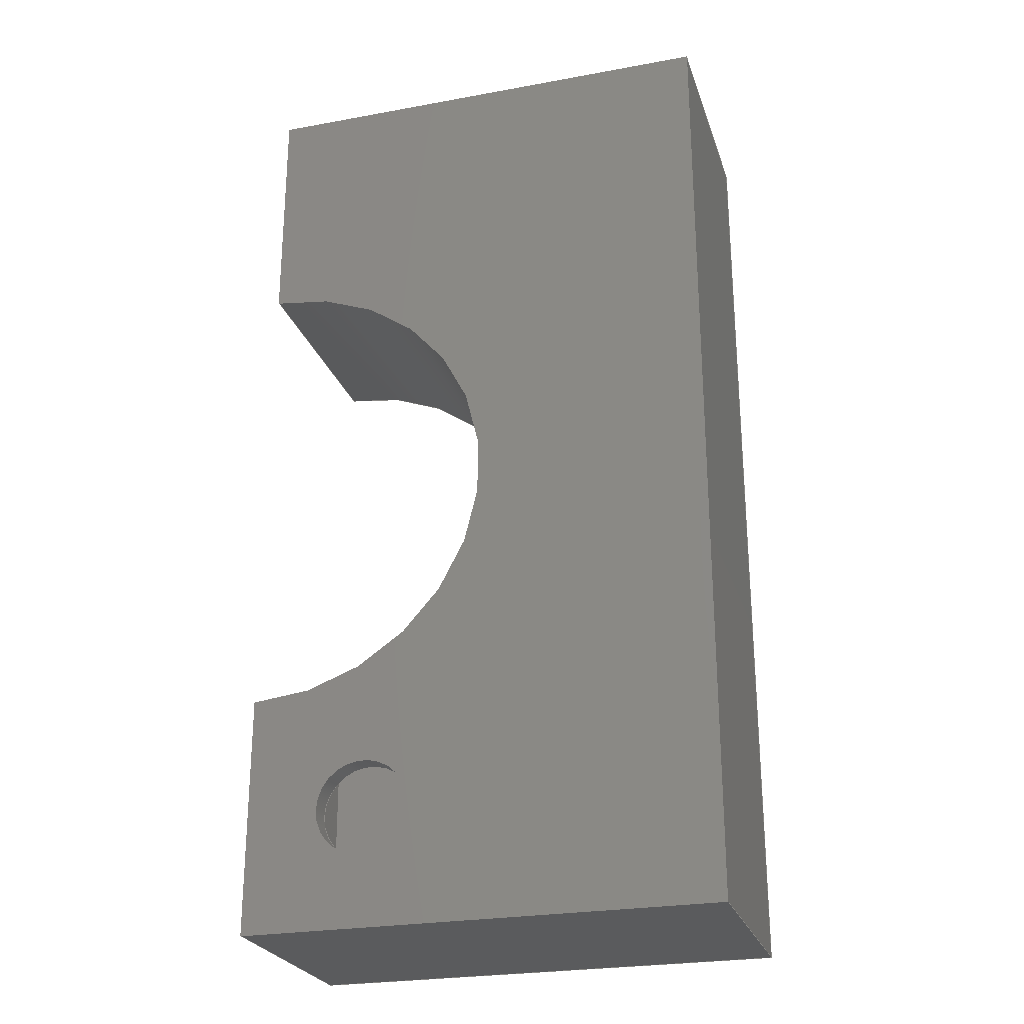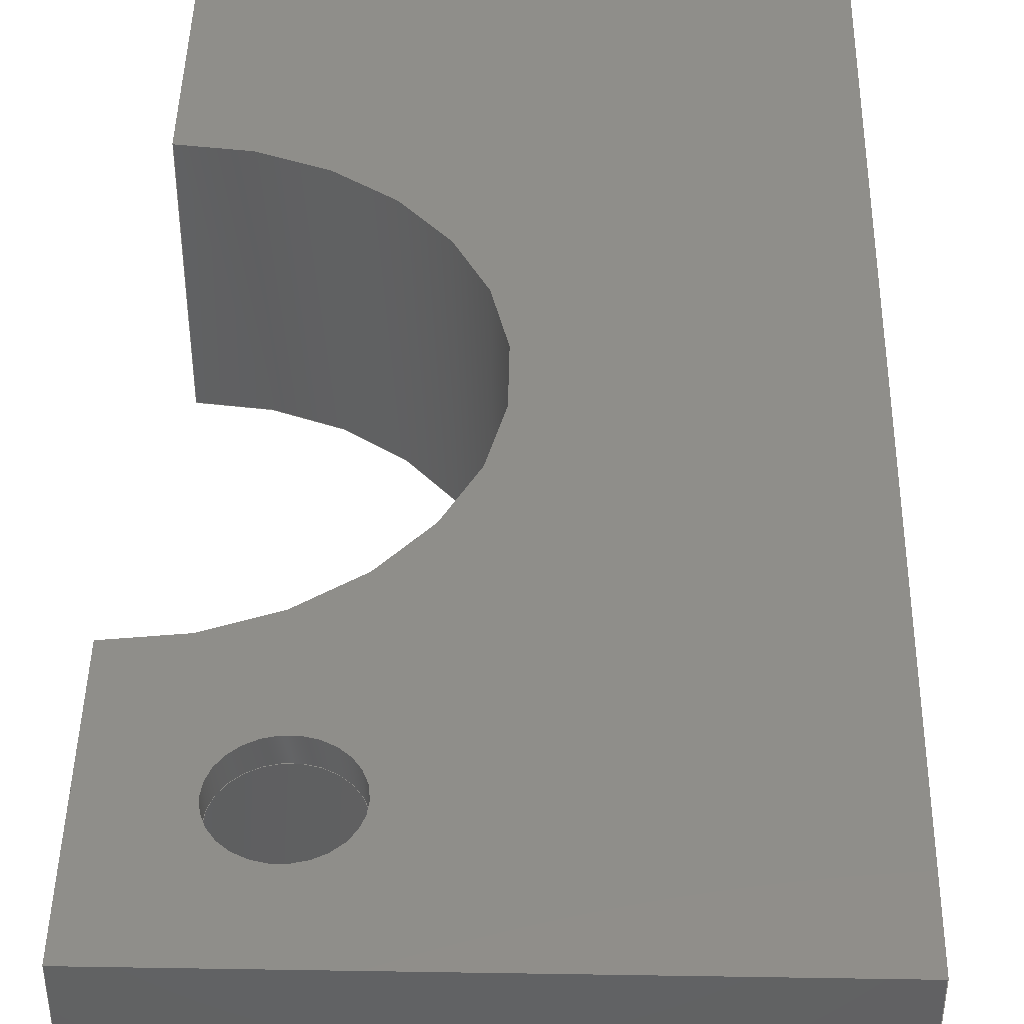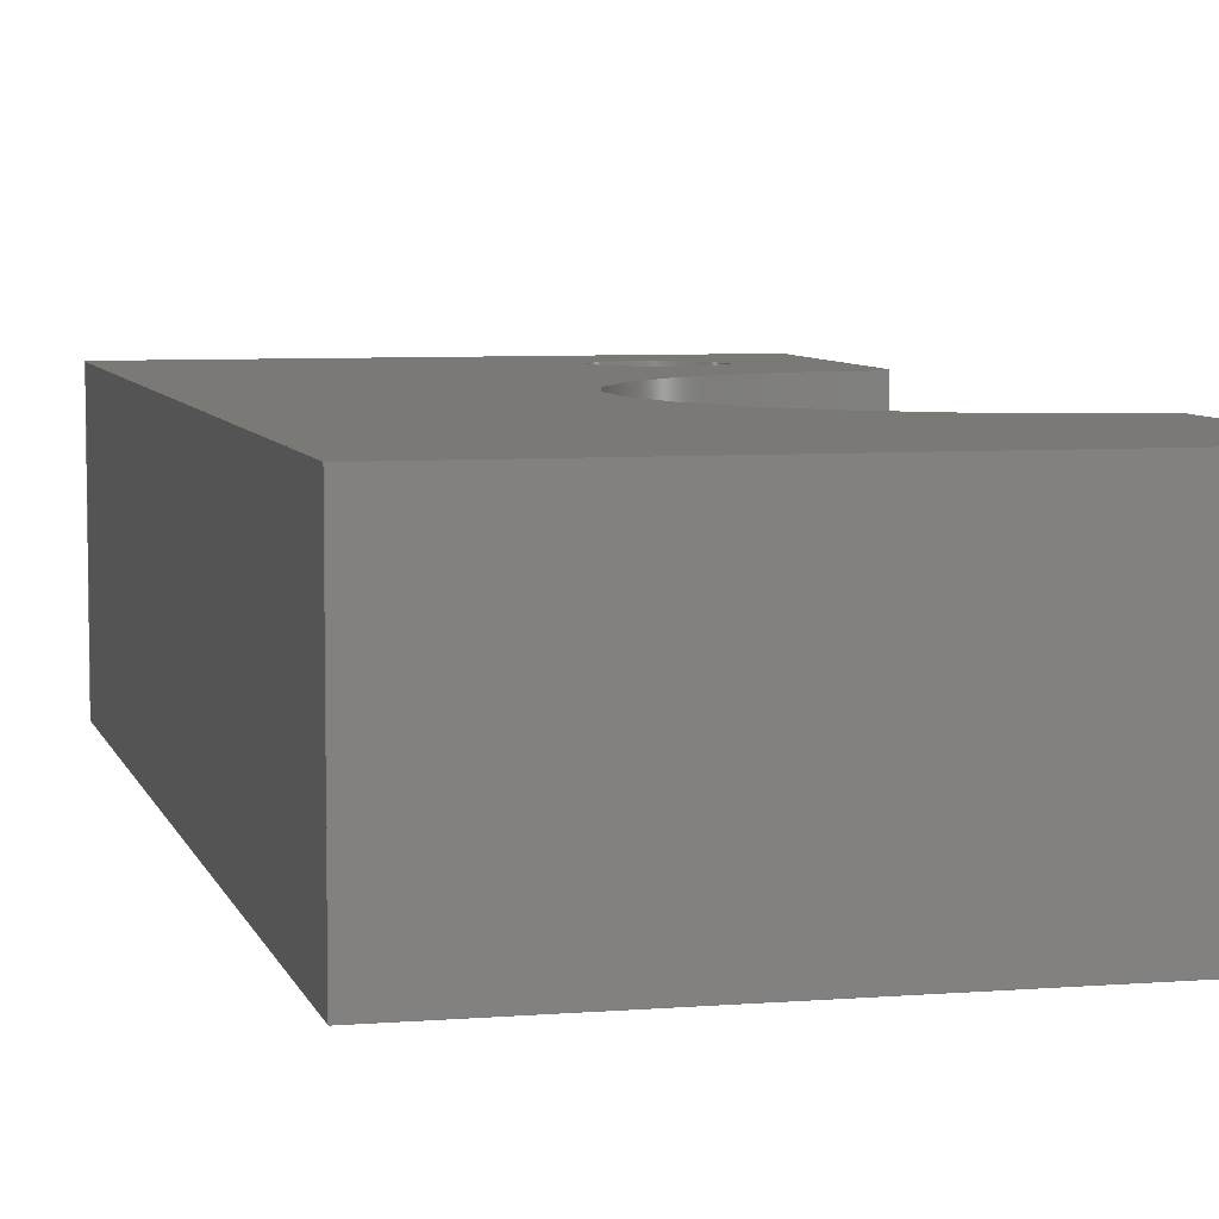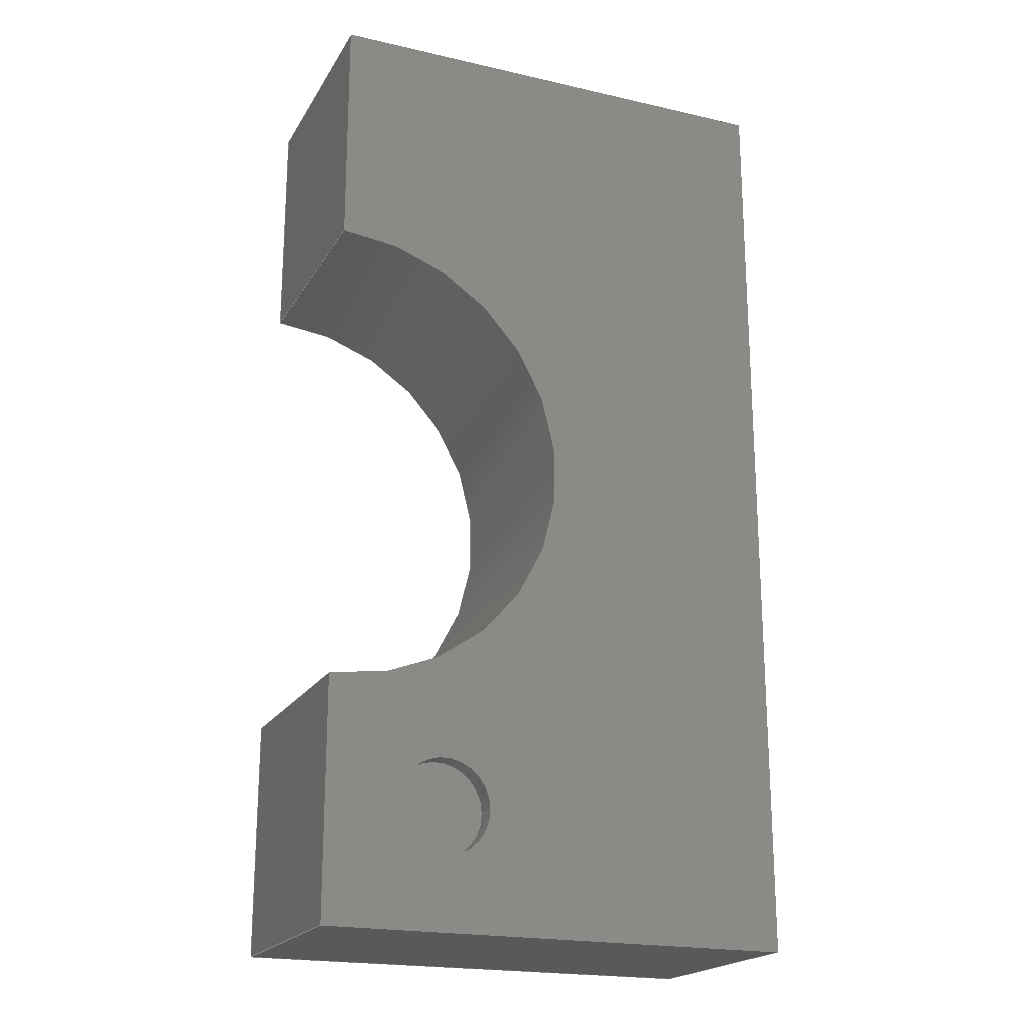
<metadata>
{"format":"step","ext":"step","renderer":"f3d","projection":"perspective","resolution":1024,"background":"white","views":[{"elev":-25.5,"azim":16.4,"up":"+Y"},{"elev":43.6,"azim":1.1,"up":"+Z"},{"elev":6.3,"azim":166.3,"up":"+Z"},{"elev":-20.4,"azim":-22.6,"up":"+Y"}]}
</metadata>
<code>
ISO-10303-21;
DATA;
#1=MECHANICAL_DESIGN_GEOMETRIC_PRESENTATION_REPRESENTATION('',(#146,#145,
#144,#152,#151,#147,#149,#148,#150),#287);
#2=APPLIED_GROUP_ASSIGNMENT(#3,(#163));
#3=GROUP('Composite1',$);
#4=PLANE('',#189);
#5=PLANE('',#190);
#6=PLANE('',#191);
#7=PLANE('',#192);
#8=PLANE('',#193);
#9=PLANE('',#194);
#10=PLANE('',#195);
#11=LINE('',#251,#27);
#12=LINE('',#254,#28);
#13=LINE('',#258,#29);
#14=LINE('',#260,#30);
#15=LINE('',#262,#31);
#16=LINE('',#263,#32);
#17=LINE('',#264,#33);
#18=LINE('',#267,#34);
#19=LINE('',#269,#35);
#20=LINE('',#270,#36);
#21=LINE('',#273,#37);
#22=LINE('',#274,#38);
#23=LINE('',#276,#39);
#24=LINE('',#279,#40);
#25=LINE('',#280,#41);
#26=LINE('',#282,#42);
#27=VECTOR('',#208,1000);
#28=VECTOR('',#211,1000);
#29=VECTOR('',#214,1000);
#30=VECTOR('',#215,1000);
#31=VECTOR('',#216,1000);
#32=VECTOR('',#217,1000);
#33=VECTOR('',#218,1000);
#34=VECTOR('',#221,1000);
#35=VECTOR('',#222,1000);
#36=VECTOR('',#223,1000);
#37=VECTOR('',#226,1000);
#38=VECTOR('',#227,1000);
#39=VECTOR('',#230,1000);
#40=VECTOR('',#233,1000);
#41=VECTOR('',#234,1000);
#42=VECTOR('',#237,1000);
#43=FACE_BOUND('',#55,.T.);
#44=FACE_BOUND('',#64,.T.);
#45=FACE_OUTER_BOUND('',#54,.T.);
#46=FACE_OUTER_BOUND('',#56,.T.);
#47=FACE_OUTER_BOUND('',#57,.T.);
#48=FACE_OUTER_BOUND('',#58,.T.);
#49=FACE_OUTER_BOUND('',#59,.T.);
#50=FACE_OUTER_BOUND('',#60,.T.);
#51=FACE_OUTER_BOUND('',#61,.T.);
#52=FACE_OUTER_BOUND('',#62,.T.);
#53=FACE_OUTER_BOUND('',#63,.T.);
#54=EDGE_LOOP('',(#103));
#55=EDGE_LOOP('',(#104));
#56=EDGE_LOOP('',(#105,#106,#107,#108));
#57=EDGE_LOOP('',(#109,#110,#111,#112,#113,#114));
#58=EDGE_LOOP('',(#115,#116,#117,#118));
#59=EDGE_LOOP('',(#119,#120,#121,#122));
#60=EDGE_LOOP('',(#123,#124,#125,#126));
#61=EDGE_LOOP('',(#127,#128,#129,#130));
#62=EDGE_LOOP('',(#131,#132,#133,#134));
#63=EDGE_LOOP('',(#135,#136,#137,#138,#139,#140));
#64=EDGE_LOOP('',(#141));
#65=CIRCLE('',#184,0.04);
#66=CIRCLE('',#185,0.04);
#67=CIRCLE('',#187,0.2);
#68=CIRCLE('',#188,0.2);
#69=VERTEX_POINT('',#242);
#70=VERTEX_POINT('',#244);
#71=VERTEX_POINT('',#247);
#72=VERTEX_POINT('',#248);
#73=VERTEX_POINT('',#250);
#74=VERTEX_POINT('',#252);
#75=VERTEX_POINT('',#256);
#76=VERTEX_POINT('',#257);
#77=VERTEX_POINT('',#259);
#78=VERTEX_POINT('',#261);
#79=VERTEX_POINT('',#266);
#80=VERTEX_POINT('',#268);
#81=VERTEX_POINT('',#272);
#82=VERTEX_POINT('',#278);
#83=EDGE_CURVE('',#69,#69,#65,.T.);
#84=EDGE_CURVE('',#70,#70,#66,.T.);
#85=EDGE_CURVE('',#71,#72,#67,.T.);
#86=EDGE_CURVE('',#71,#73,#11,.T.);
#87=EDGE_CURVE('',#73,#74,#68,.T.);
#88=EDGE_CURVE('',#74,#72,#12,.T.);
#89=EDGE_CURVE('',#75,#76,#13,.T.);
#90=EDGE_CURVE('',#76,#77,#14,.T.);
#91=EDGE_CURVE('',#77,#78,#15,.T.);
#92=EDGE_CURVE('',#78,#71,#16,.T.);
#93=EDGE_CURVE('',#72,#75,#17,.T.);
#94=EDGE_CURVE('',#79,#76,#18,.T.);
#95=EDGE_CURVE('',#80,#79,#19,.T.);
#96=EDGE_CURVE('',#77,#80,#20,.T.);
#97=EDGE_CURVE('',#81,#75,#21,.T.);
#98=EDGE_CURVE('',#79,#81,#22,.T.);
#99=EDGE_CURVE('',#81,#74,#23,.T.);
#100=EDGE_CURVE('',#73,#82,#24,.T.);
#101=EDGE_CURVE('',#82,#78,#25,.T.);
#102=EDGE_CURVE('',#82,#80,#26,.T.);
#103=ORIENTED_EDGE('',*,*,#83,.T.);
#104=ORIENTED_EDGE('',*,*,#84,.T.);
#105=ORIENTED_EDGE('',*,*,#85,.F.);
#106=ORIENTED_EDGE('',*,*,#86,.T.);
#107=ORIENTED_EDGE('',*,*,#87,.T.);
#108=ORIENTED_EDGE('',*,*,#88,.T.);
#109=ORIENTED_EDGE('',*,*,#89,.T.);
#110=ORIENTED_EDGE('',*,*,#90,.T.);
#111=ORIENTED_EDGE('',*,*,#91,.T.);
#112=ORIENTED_EDGE('',*,*,#92,.T.);
#113=ORIENTED_EDGE('',*,*,#85,.T.);
#114=ORIENTED_EDGE('',*,*,#93,.T.);
#115=ORIENTED_EDGE('',*,*,#94,.F.);
#116=ORIENTED_EDGE('',*,*,#95,.F.);
#117=ORIENTED_EDGE('',*,*,#96,.F.);
#118=ORIENTED_EDGE('',*,*,#90,.F.);
#119=ORIENTED_EDGE('',*,*,#97,.F.);
#120=ORIENTED_EDGE('',*,*,#98,.F.);
#121=ORIENTED_EDGE('',*,*,#94,.T.);
#122=ORIENTED_EDGE('',*,*,#89,.F.);
#123=ORIENTED_EDGE('',*,*,#99,.F.);
#124=ORIENTED_EDGE('',*,*,#97,.T.);
#125=ORIENTED_EDGE('',*,*,#93,.F.);
#126=ORIENTED_EDGE('',*,*,#88,.F.);
#127=ORIENTED_EDGE('',*,*,#100,.F.);
#128=ORIENTED_EDGE('',*,*,#86,.F.);
#129=ORIENTED_EDGE('',*,*,#92,.F.);
#130=ORIENTED_EDGE('',*,*,#101,.F.);
#131=ORIENTED_EDGE('',*,*,#96,.T.);
#132=ORIENTED_EDGE('',*,*,#102,.F.);
#133=ORIENTED_EDGE('',*,*,#101,.T.);
#134=ORIENTED_EDGE('',*,*,#91,.F.);
#135=ORIENTED_EDGE('',*,*,#98,.T.);
#136=ORIENTED_EDGE('',*,*,#99,.T.);
#137=ORIENTED_EDGE('',*,*,#87,.F.);
#138=ORIENTED_EDGE('',*,*,#100,.T.);
#139=ORIENTED_EDGE('',*,*,#102,.T.);
#140=ORIENTED_EDGE('',*,*,#95,.T.);
#141=ORIENTED_EDGE('',*,*,#84,.F.);
#142=CYLINDRICAL_SURFACE('',#183,0.04);
#143=CYLINDRICAL_SURFACE('',#186,0.2);
#144=STYLED_ITEM('',(#304),#153);
#145=STYLED_ITEM('',(#304),#154);
#146=STYLED_ITEM('',(#304),#155);
#147=STYLED_ITEM('',(#304),#156);
#148=STYLED_ITEM('',(#304),#157);
#149=STYLED_ITEM('',(#304),#158);
#150=STYLED_ITEM('',(#304),#159);
#151=STYLED_ITEM('',(#304),#160);
#152=STYLED_ITEM('',(#304),#161);
#153=ADVANCED_FACE('',(#45,#43),#142,.T.);
#154=ADVANCED_FACE('',(#46),#143,.T.);
#155=ADVANCED_FACE('',(#47),#4,.T.);
#156=ADVANCED_FACE('',(#48),#5,.F.);
#157=ADVANCED_FACE('',(#49),#6,.F.);
#158=ADVANCED_FACE('',(#50),#7,.F.);
#159=ADVANCED_FACE('',(#51),#8,.F.);
#160=ADVANCED_FACE('',(#52),#9,.F.);
#161=ADVANCED_FACE('',(#53,#44),#10,.F.);
#162=OPEN_SHELL('',(#153,#154,#155,#156,#157,#158,#159,#160,#161));
#163=SHELL_BASED_SURFACE_MODEL('Srf1',(#162));
#164=DERIVED_UNIT_ELEMENT(#166,0);
#165=DERIVED_UNIT_ELEMENT(#289,0);
#166=(
MASS_UNIT()
NAMED_UNIT(*)
SI_UNIT($,.GRAM.)
);
#167=DERIVED_UNIT((#164,#165));
#168=MEASURE_REPRESENTATION_ITEM('density measure',
POSITIVE_RATIO_MEASURE(7.85),#167);
#169=PROPERTY_DEFINITION_REPRESENTATION(#174,#171);
#170=PROPERTY_DEFINITION_REPRESENTATION(#175,#172);
#171=REPRESENTATION('material name',(#173),#286);
#172=REPRESENTATION('density',(#168),#286);
#173=DESCRIPTIVE_REPRESENTATION_ITEM('Steel','Steel');
#174=PROPERTY_DEFINITION('material property','material name',#296);
#175=PROPERTY_DEFINITION('material property','density of part',#296);
#176=DATE_TIME_ROLE('creation_date');
#177=APPLIED_DATE_AND_TIME_ASSIGNMENT(#178,#176,(#296));
#178=DATE_AND_TIME(#179,#180);
#179=CALENDAR_DATE(2022,16,5);
#180=LOCAL_TIME(18,18,4,#181);
#181=COORDINATED_UNIVERSAL_TIME_OFFSET(0,0,.BEHIND.);
#182=AXIS2_PLACEMENT_3D('placement',#240,#196,#197);
#183=AXIS2_PLACEMENT_3D('',#241,#198,#199);
#184=AXIS2_PLACEMENT_3D('',#243,#200,#201);
#185=AXIS2_PLACEMENT_3D('',#245,#202,#203);
#186=AXIS2_PLACEMENT_3D('',#246,#204,#205);
#187=AXIS2_PLACEMENT_3D('',#249,#206,#207);
#188=AXIS2_PLACEMENT_3D('',#253,#209,#210);
#189=AXIS2_PLACEMENT_3D('',#255,#212,#213);
#190=AXIS2_PLACEMENT_3D('',#265,#219,#220);
#191=AXIS2_PLACEMENT_3D('',#271,#224,#225);
#192=AXIS2_PLACEMENT_3D('',#275,#228,#229);
#193=AXIS2_PLACEMENT_3D('',#277,#231,#232);
#194=AXIS2_PLACEMENT_3D('',#281,#235,#236);
#195=AXIS2_PLACEMENT_3D('',#283,#238,#239);
#196=DIRECTION('axis',(0,0,1));
#197=DIRECTION('refdir',(1,0,0));
#198=DIRECTION('center_axis',(0,0,1));
#199=DIRECTION('ref_axis',(1,0,0));
#200=DIRECTION('center_axis',(0,0,1));
#201=DIRECTION('ref_axis',(1,0,0));
#202=DIRECTION('center_axis',(0,0,-1));
#203=DIRECTION('ref_axis',(1,0,0));
#204=DIRECTION('center_axis',(0,0,1));
#205=DIRECTION('ref_axis',(1,0,0));
#206=DIRECTION('center_axis',(0,0,-1));
#207=DIRECTION('ref_axis',(1,0,0));
#208=DIRECTION('',(0,0,1));
#209=DIRECTION('center_axis',(0,0,-1));
#210=DIRECTION('ref_axis',(1,0,0));
#211=DIRECTION('',(0,0,-1));
#212=DIRECTION('center_axis',(0,0,1));
#213=DIRECTION('ref_axis',(1,0,0));
#214=DIRECTION('',(1,0,0));
#215=DIRECTION('',(0,1,0));
#216=DIRECTION('',(-1,0,0));
#217=DIRECTION('',(0,-1,0));
#218=DIRECTION('',(0,-1,0));
#219=DIRECTION('center_axis',(1,0,0));
#220=DIRECTION('ref_axis',(0,0,-1));
#221=DIRECTION('',(0,0,-1));
#222=DIRECTION('',(0,-1,0));
#223=DIRECTION('',(0,0,1));
#224=DIRECTION('center_axis',(0,-1,0));
#225=DIRECTION('ref_axis',(0,0,-1));
#226=DIRECTION('',(0,0,-1));
#227=DIRECTION('',(-1,0,0));
#228=DIRECTION('center_axis',(-1,0,0));
#229=DIRECTION('ref_axis',(0,0,1));
#230=DIRECTION('',(0,1,0));
#231=DIRECTION('center_axis',(-1,0,0));
#232=DIRECTION('ref_axis',(0,0,1));
#233=DIRECTION('',(0,1,0));
#234=DIRECTION('',(0,0,-1));
#235=DIRECTION('center_axis',(0,1,0));
#236=DIRECTION('ref_axis',(0,0,1));
#237=DIRECTION('',(1,0,0));
#238=DIRECTION('center_axis',(0,0,1));
#239=DIRECTION('ref_axis',(1,0,0));
#240=CARTESIAN_POINT('',(0,0,0));
#241=CARTESIAN_POINT('Origin',(-0.7,-0.3,0.2));
#242=CARTESIAN_POINT('',(-0.66,-0.3,0.18));
#243=CARTESIAN_POINT('Origin',(-0.7,-0.3,0.18));
#244=CARTESIAN_POINT('',(-0.66,-0.3,0.2));
#245=CARTESIAN_POINT('Origin',(-0.7,-0.3,0.2));
#246=CARTESIAN_POINT('Origin',(-0.8,0,0.2));
#247=CARTESIAN_POINT('',(-0.8,0.2,0));
#248=CARTESIAN_POINT('',(-0.8,-0.2,0));
#249=CARTESIAN_POINT('Origin',(-0.8,0,0));
#250=CARTESIAN_POINT('',(-0.8,0.2,0.2));
#251=CARTESIAN_POINT('',(-0.8,0.2,0.2));
#252=CARTESIAN_POINT('',(-0.8,-0.2,0.2));
#253=CARTESIAN_POINT('Origin',(-0.8,0,0.2));
#254=CARTESIAN_POINT('',(-0.8,-0.2,0));
#255=CARTESIAN_POINT('Origin',(-0.8,0.4,0));
#256=CARTESIAN_POINT('',(-0.8,-0.4,0));
#257=CARTESIAN_POINT('',(-0.4,-0.4,0));
#258=CARTESIAN_POINT('',(-0.8,-0.4,0));
#259=CARTESIAN_POINT('',(-0.4,0.4,0));
#260=CARTESIAN_POINT('',(-0.4,0.4,0));
#261=CARTESIAN_POINT('',(-0.8,0.4,0));
#262=CARTESIAN_POINT('',(-0.8,0.4,0));
#263=CARTESIAN_POINT('',(-0.8,0.4,0));
#264=CARTESIAN_POINT('',(-0.8,0.4,0));
#265=CARTESIAN_POINT('Origin',(-0.4,0.4,0));
#266=CARTESIAN_POINT('',(-0.4,-0.4,0.2));
#267=CARTESIAN_POINT('',(-0.4,-0.4,0));
#268=CARTESIAN_POINT('',(-0.4,0.4,0.2));
#269=CARTESIAN_POINT('',(-0.4,0.4,0.2));
#270=CARTESIAN_POINT('',(-0.4,0.4,0));
#271=CARTESIAN_POINT('Origin',(-0.4,-0.4,0));
#272=CARTESIAN_POINT('',(-0.8,-0.4,0.2));
#273=CARTESIAN_POINT('',(-0.8,-0.4,0));
#274=CARTESIAN_POINT('',(-0.4,-0.4,0.2));
#275=CARTESIAN_POINT('Origin',(-0.8,-0.4,0));
#276=CARTESIAN_POINT('',(-0.8,-0.4,0.2));
#277=CARTESIAN_POINT('Origin',(-0.8,-0.4,0));
#278=CARTESIAN_POINT('',(-0.8,0.4,0.2));
#279=CARTESIAN_POINT('',(-0.8,-0.4,0.2));
#280=CARTESIAN_POINT('',(-0.8,0.4,0));
#281=CARTESIAN_POINT('Origin',(-0.8,0.4,0));
#282=CARTESIAN_POINT('',(-0.8,0.4,0.2));
#283=CARTESIAN_POINT('Origin',(-0.8,0.4,0.2));
#284=UNCERTAINTY_MEASURE_WITH_UNIT(LENGTH_MEASURE(0.01),#288,
'DISTANCE_ACCURACY_VALUE',
'Maximum model space distance between geometric entities at asserted c
onnectivities');
#285=UNCERTAINTY_MEASURE_WITH_UNIT(LENGTH_MEASURE(0.01),#288,
'DISTANCE_ACCURACY_VALUE',
'Maximum model space distance between geometric entities at asserted c
onnectivities');
#286=(
GEOMETRIC_REPRESENTATION_CONTEXT(3)
GLOBAL_UNCERTAINTY_ASSIGNED_CONTEXT((#284))
GLOBAL_UNIT_ASSIGNED_CONTEXT((#288,#291,#290))
REPRESENTATION_CONTEXT('','3D')
);
#287=(
GEOMETRIC_REPRESENTATION_CONTEXT(3)
GLOBAL_UNCERTAINTY_ASSIGNED_CONTEXT((#285))
GLOBAL_UNIT_ASSIGNED_CONTEXT((#288,#291,#290))
REPRESENTATION_CONTEXT('','3D')
);
#288=(
LENGTH_UNIT()
NAMED_UNIT(*)
SI_UNIT(.MILLI.,.METRE.)
);
#289=(
LENGTH_UNIT()
NAMED_UNIT(*)
SI_UNIT(.CENTI.,.METRE.)
);
#290=(
NAMED_UNIT(*)
SI_UNIT($,.STERADIAN.)
SOLID_ANGLE_UNIT()
);
#291=(
NAMED_UNIT(*)
PLANE_ANGLE_UNIT()
SI_UNIT($,.RADIAN.)
);
#292=SHAPE_DEFINITION_REPRESENTATION(#293,#294);
#293=PRODUCT_DEFINITION_SHAPE('',$,#296);
#294=SHAPE_REPRESENTATION('',(#182,#163),#286);
#295=PRODUCT_DEFINITION_CONTEXT('part definition',#300,'design');
#296=PRODUCT_DEFINITION('User Library-LED_0603_G_Pocket002',
'User Library-LED_0603_G_Pocket002',#297,#295);
#297=PRODUCT_DEFINITION_FORMATION('',$,#302);
#298=PRODUCT_RELATED_PRODUCT_CATEGORY(
'User Library-LED_0603_G_Pocket002','User Library-LED_0603_G_Pocket002',
(#302));
#299=APPLICATION_PROTOCOL_DEFINITION('international standard',
'automotive_design',2009,#300);
#300=APPLICATION_CONTEXT(
'Core Data for Automotive Mechanical Design Process');
#301=PRODUCT_CONTEXT('part definition',#300,'mechanical');
#302=PRODUCT('User Library-LED_0603_G_Pocket002',
'User Library-LED_0603_G_Pocket002',$,(#301));
#303=PRESENTATION_STYLE_ASSIGNMENT((#305));
#304=PRESENTATION_STYLE_ASSIGNMENT((#306));
#305=SURFACE_STYLE_USAGE(.BOTH.,#307);
#306=SURFACE_STYLE_USAGE(.BOTH.,#308);
#307=SURFACE_SIDE_STYLE('',(#309));
#308=SURFACE_SIDE_STYLE('',(#310));
#309=SURFACE_STYLE_FILL_AREA(#311);
#310=SURFACE_STYLE_FILL_AREA(#312);
#311=FILL_AREA_STYLE('',(#313));
#312=FILL_AREA_STYLE('',(#314));
#313=FILL_AREA_STYLE_COLOUR('',#315);
#314=FILL_AREA_STYLE_COLOUR('',#316);
#315=COLOUR_RGB('',0.749,0.749,0.749);
#316=COLOUR_RGB('',0.7804,0.5686,0.1137);
ENDSEC;
END-ISO-10303-21;

</code>
